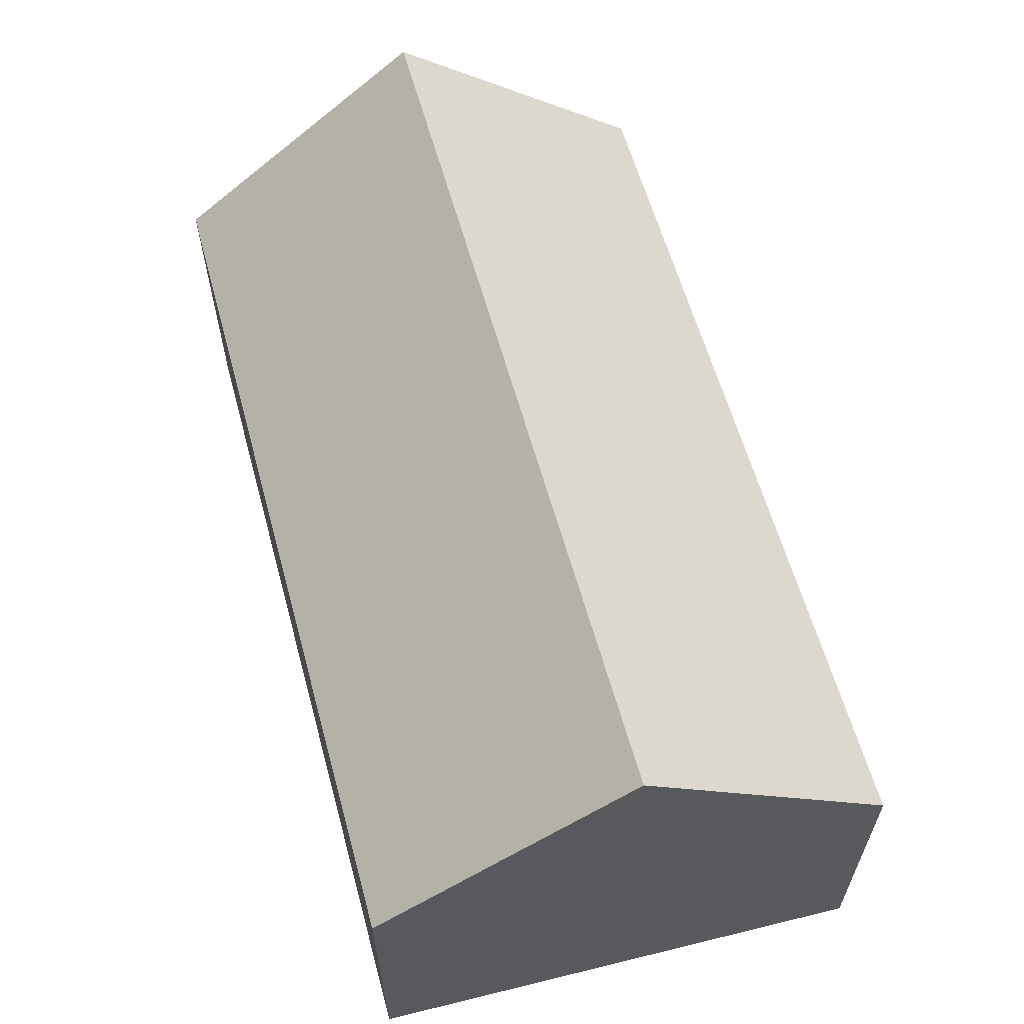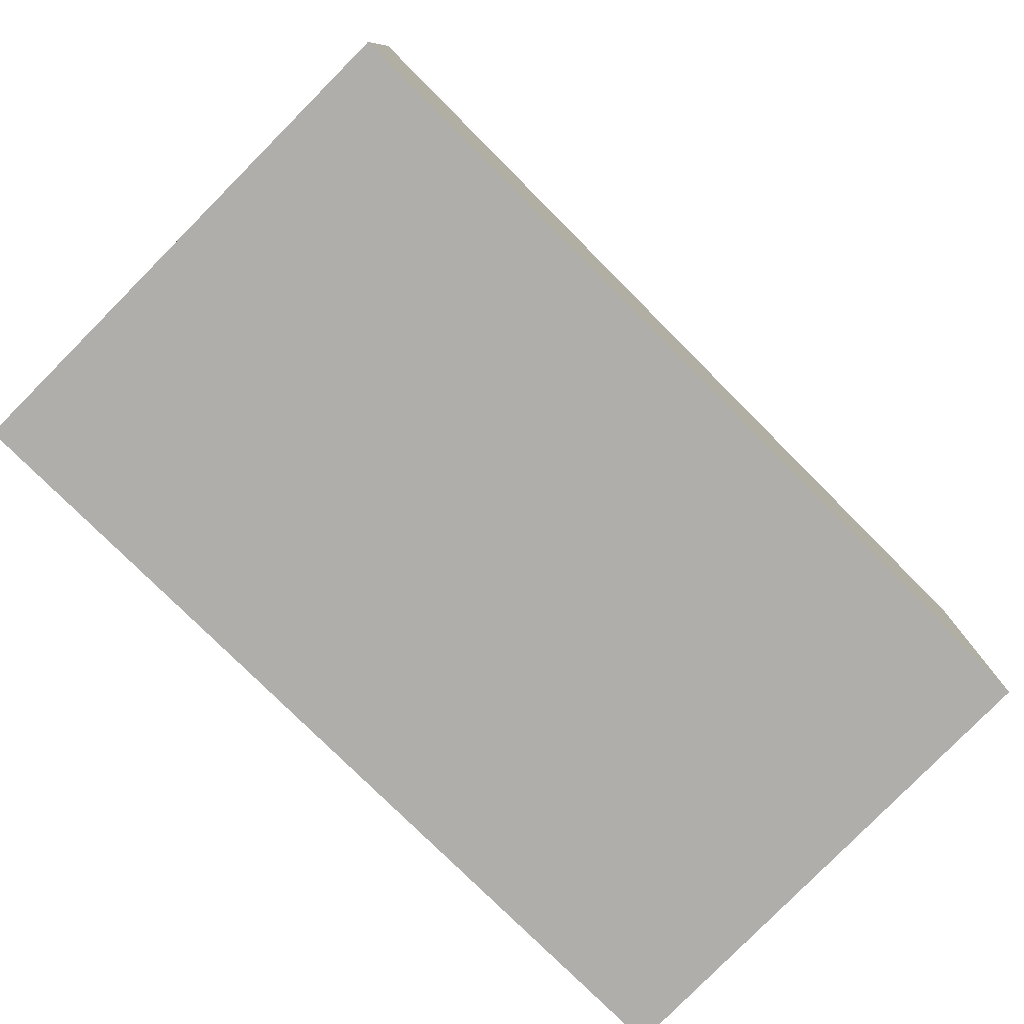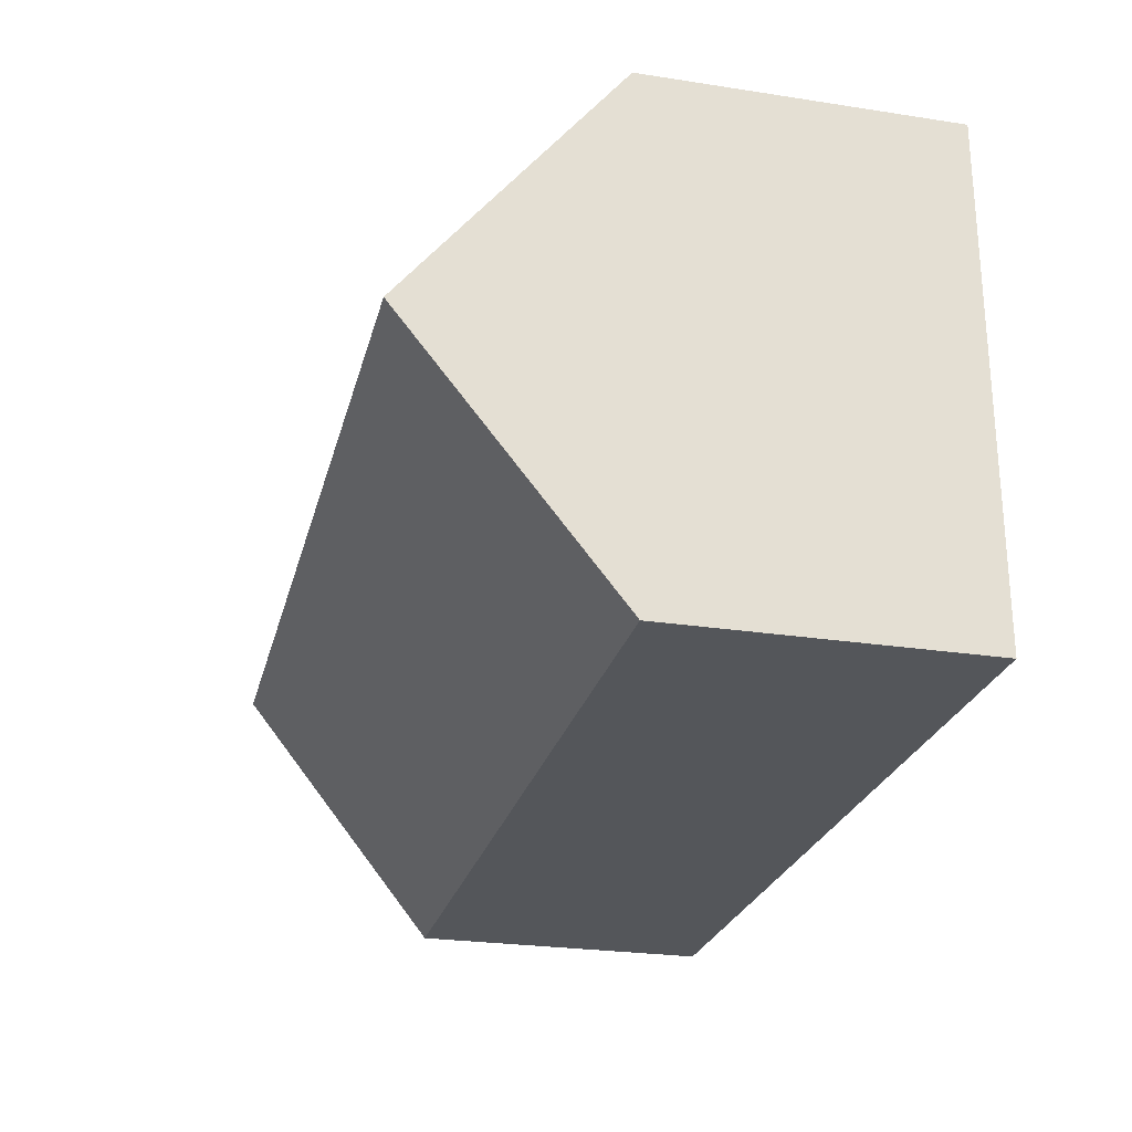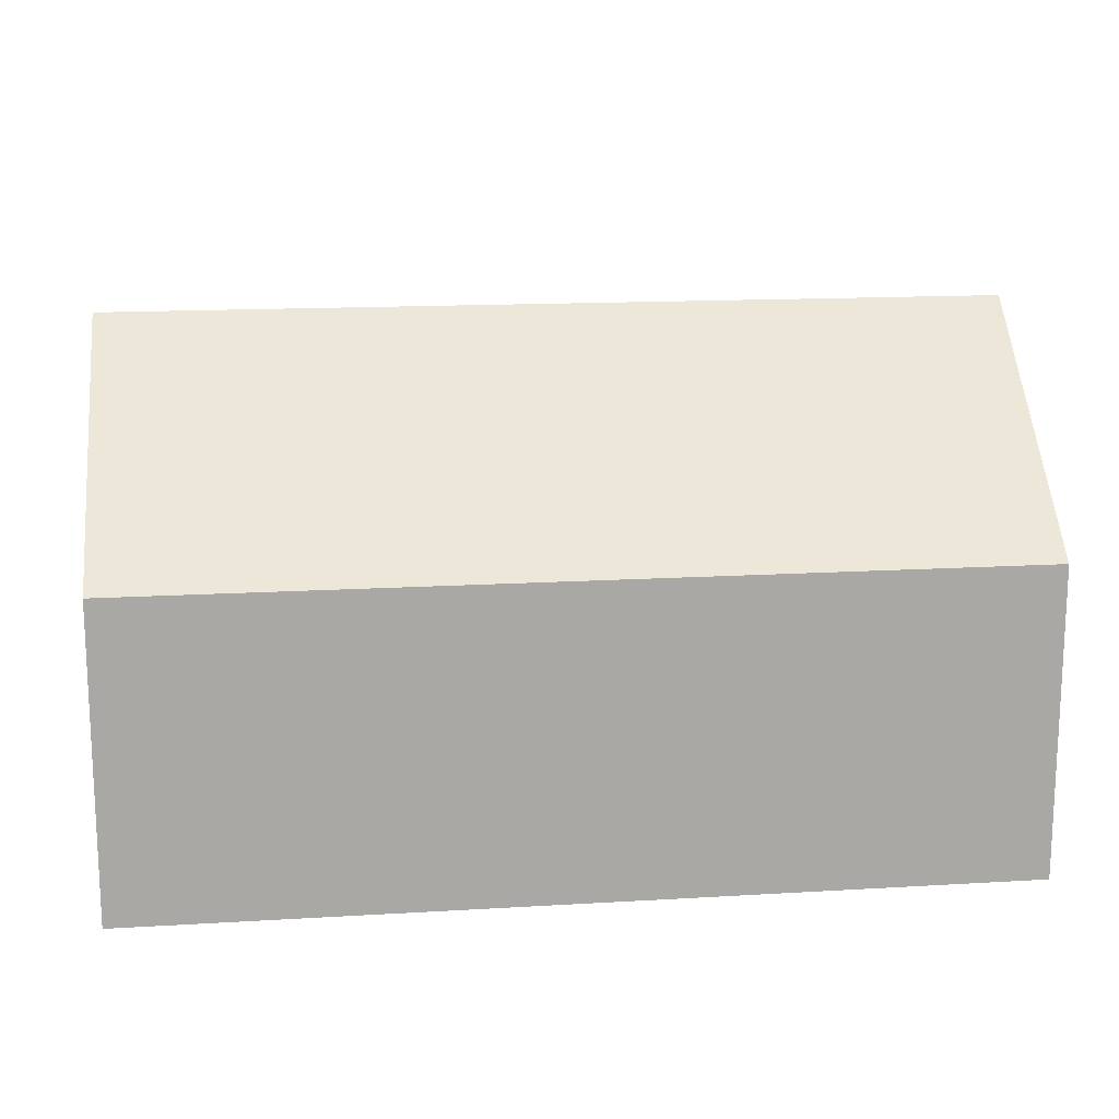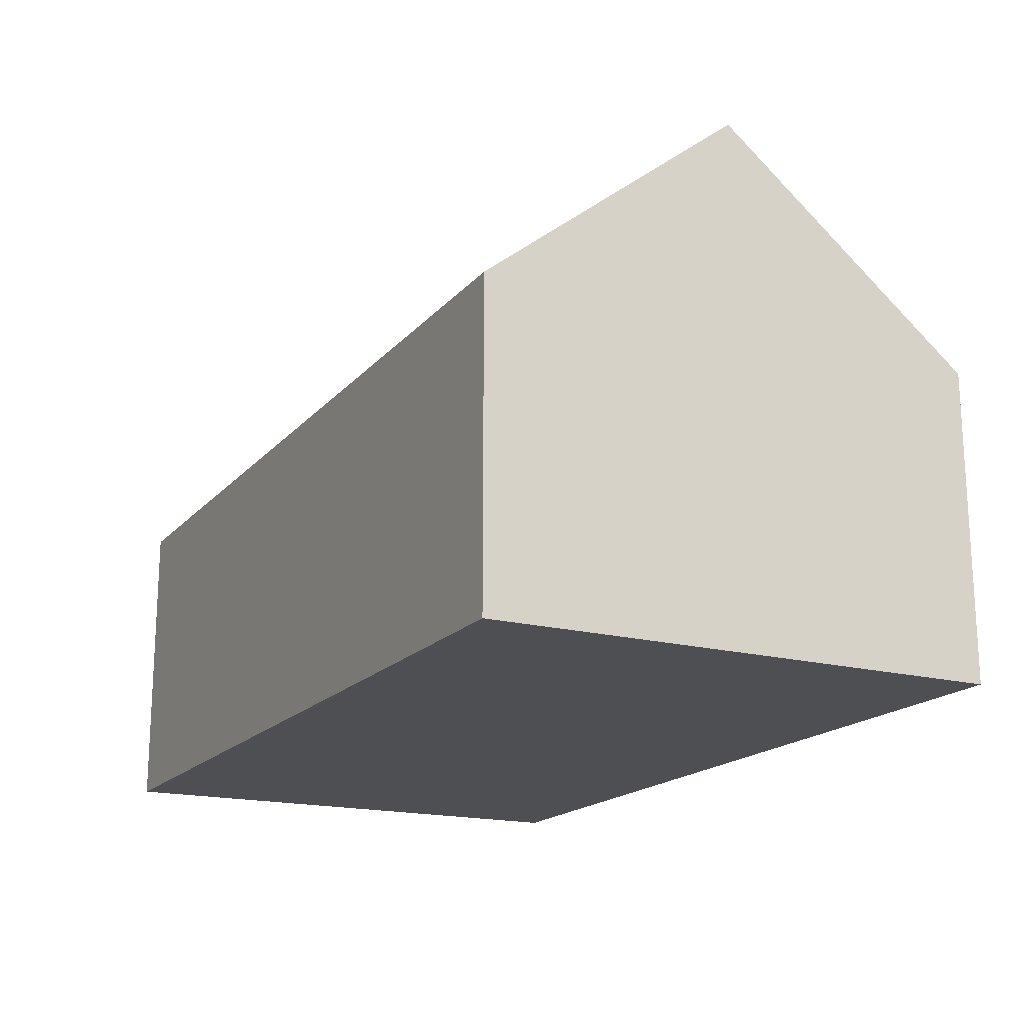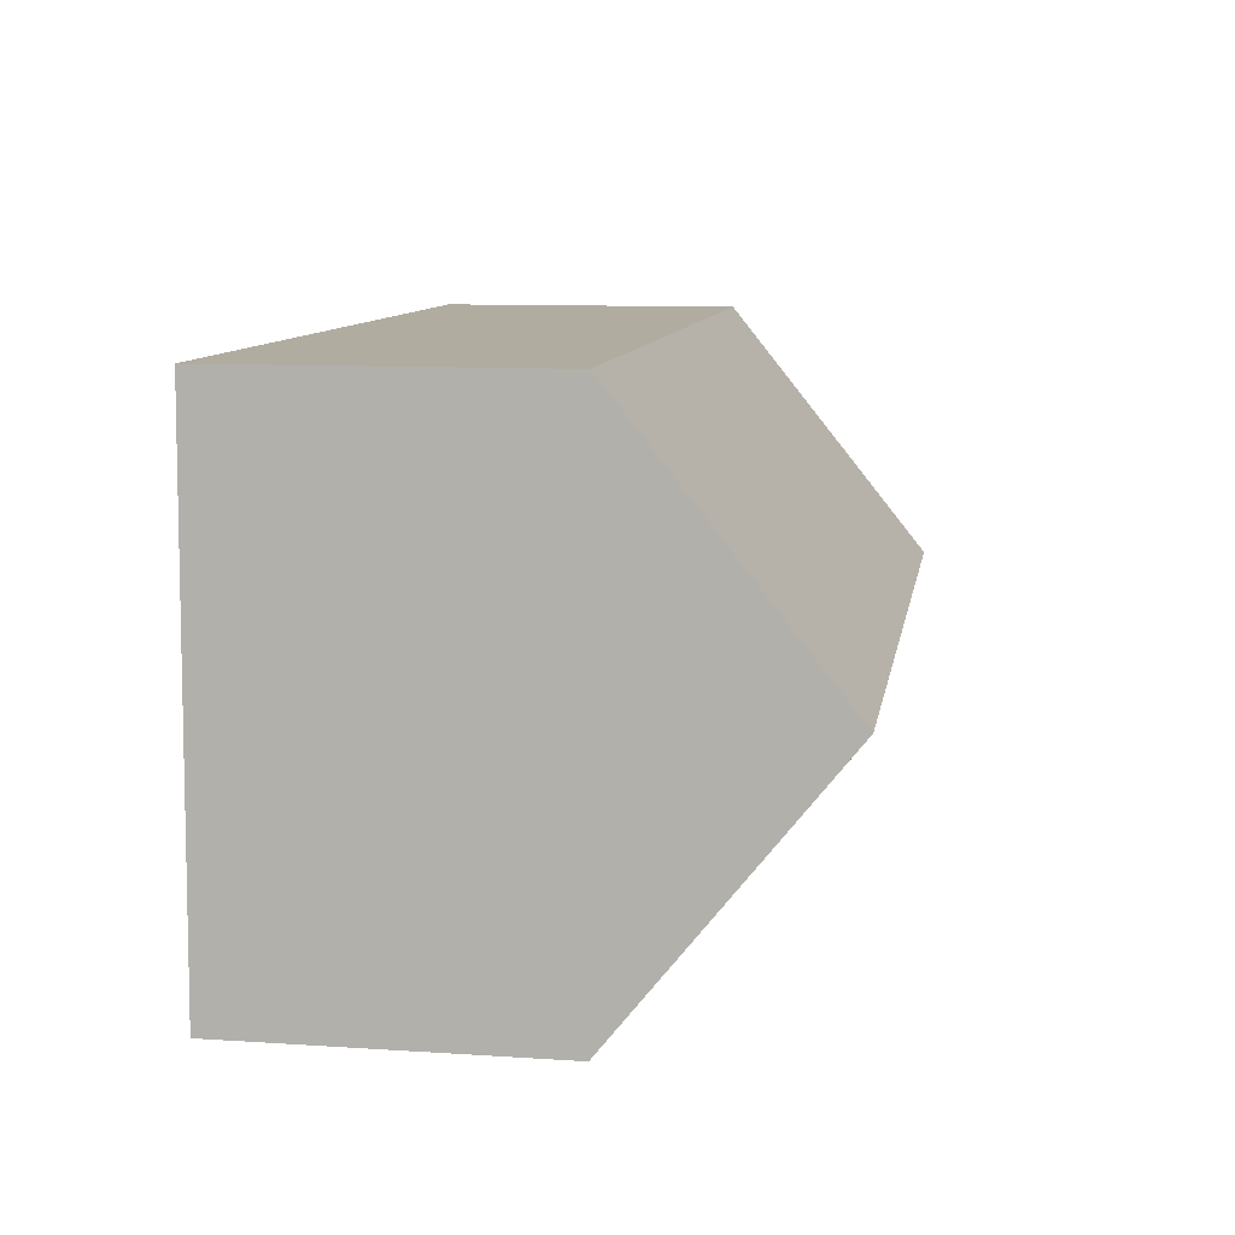
<metadata>
{"format":"obj","ext":"obj","renderer":"f3d","projection":"perspective","resolution":1024,"background":"white","views":[{"elev":60.3,"azim":74.4,"up":"+Y"},{"elev":-77.8,"azim":-45.3,"up":"+Y"},{"elev":-25.7,"azim":-103.8,"up":"+Z"},{"elev":15.4,"azim":-7.4,"up":"+Y"},{"elev":-18.0,"azim":-117.6,"up":"+Y"},{"elev":10.3,"azim":99.3,"up":"+Z"}]}
</metadata>
<code>
v  0.029 10.8 -5.395
v  6.464 6.47 -10.75
v  0.058 6.466 -10.79
v  18.56 10.79 -5.314
v  9.692 6.469 -10.74
v  18.69 6.474 -10.69
v  18.7 6.474 -10.69
v  18.69 7.016 -10.02
v  18.41 6.472 0.066
v  0 6.466 3.959e-16
v  18.7 6.546e-16 -10.69
v  18.69 6.546e-16 -10.69
v  9.692 6.576e-16 -10.74
v  6.464 6.585e-16 -10.75
v  0.058 6.606e-16 -10.79
v  0.029 3.303e-16 -5.395
v  0 0 0
v  18.41 -4.041e-18 0.066
v  18.56 3.254e-16 -5.314
v  18.69 6.133e-16 -10.02
g defaultobject
f 1 2 3
f 2 1 4
f 2 4 5
f 5 4 6
f 6 4 7
f 7 4 8
f 9 1 10
f 1 9 4
f 11 6 7
f 6 11 5
f 5 11 12
f 5 12 13
f 5 13 2
f 2 13 3
f 3 13 14
f 3 14 15
f 15 1 3
f 1 15 10
f 10 15 16
f 10 16 17
f 10 18 9
f 18 10 17
f 18 4 9
f 4 18 8
f 8 18 19
f 8 19 20
f 8 20 7
f 7 20 11
f 20 12 11
f 12 20 13
f 13 20 19
f 13 19 18
f 13 18 17
f 13 17 14
f 14 17 15
f 15 17 16

</code>
